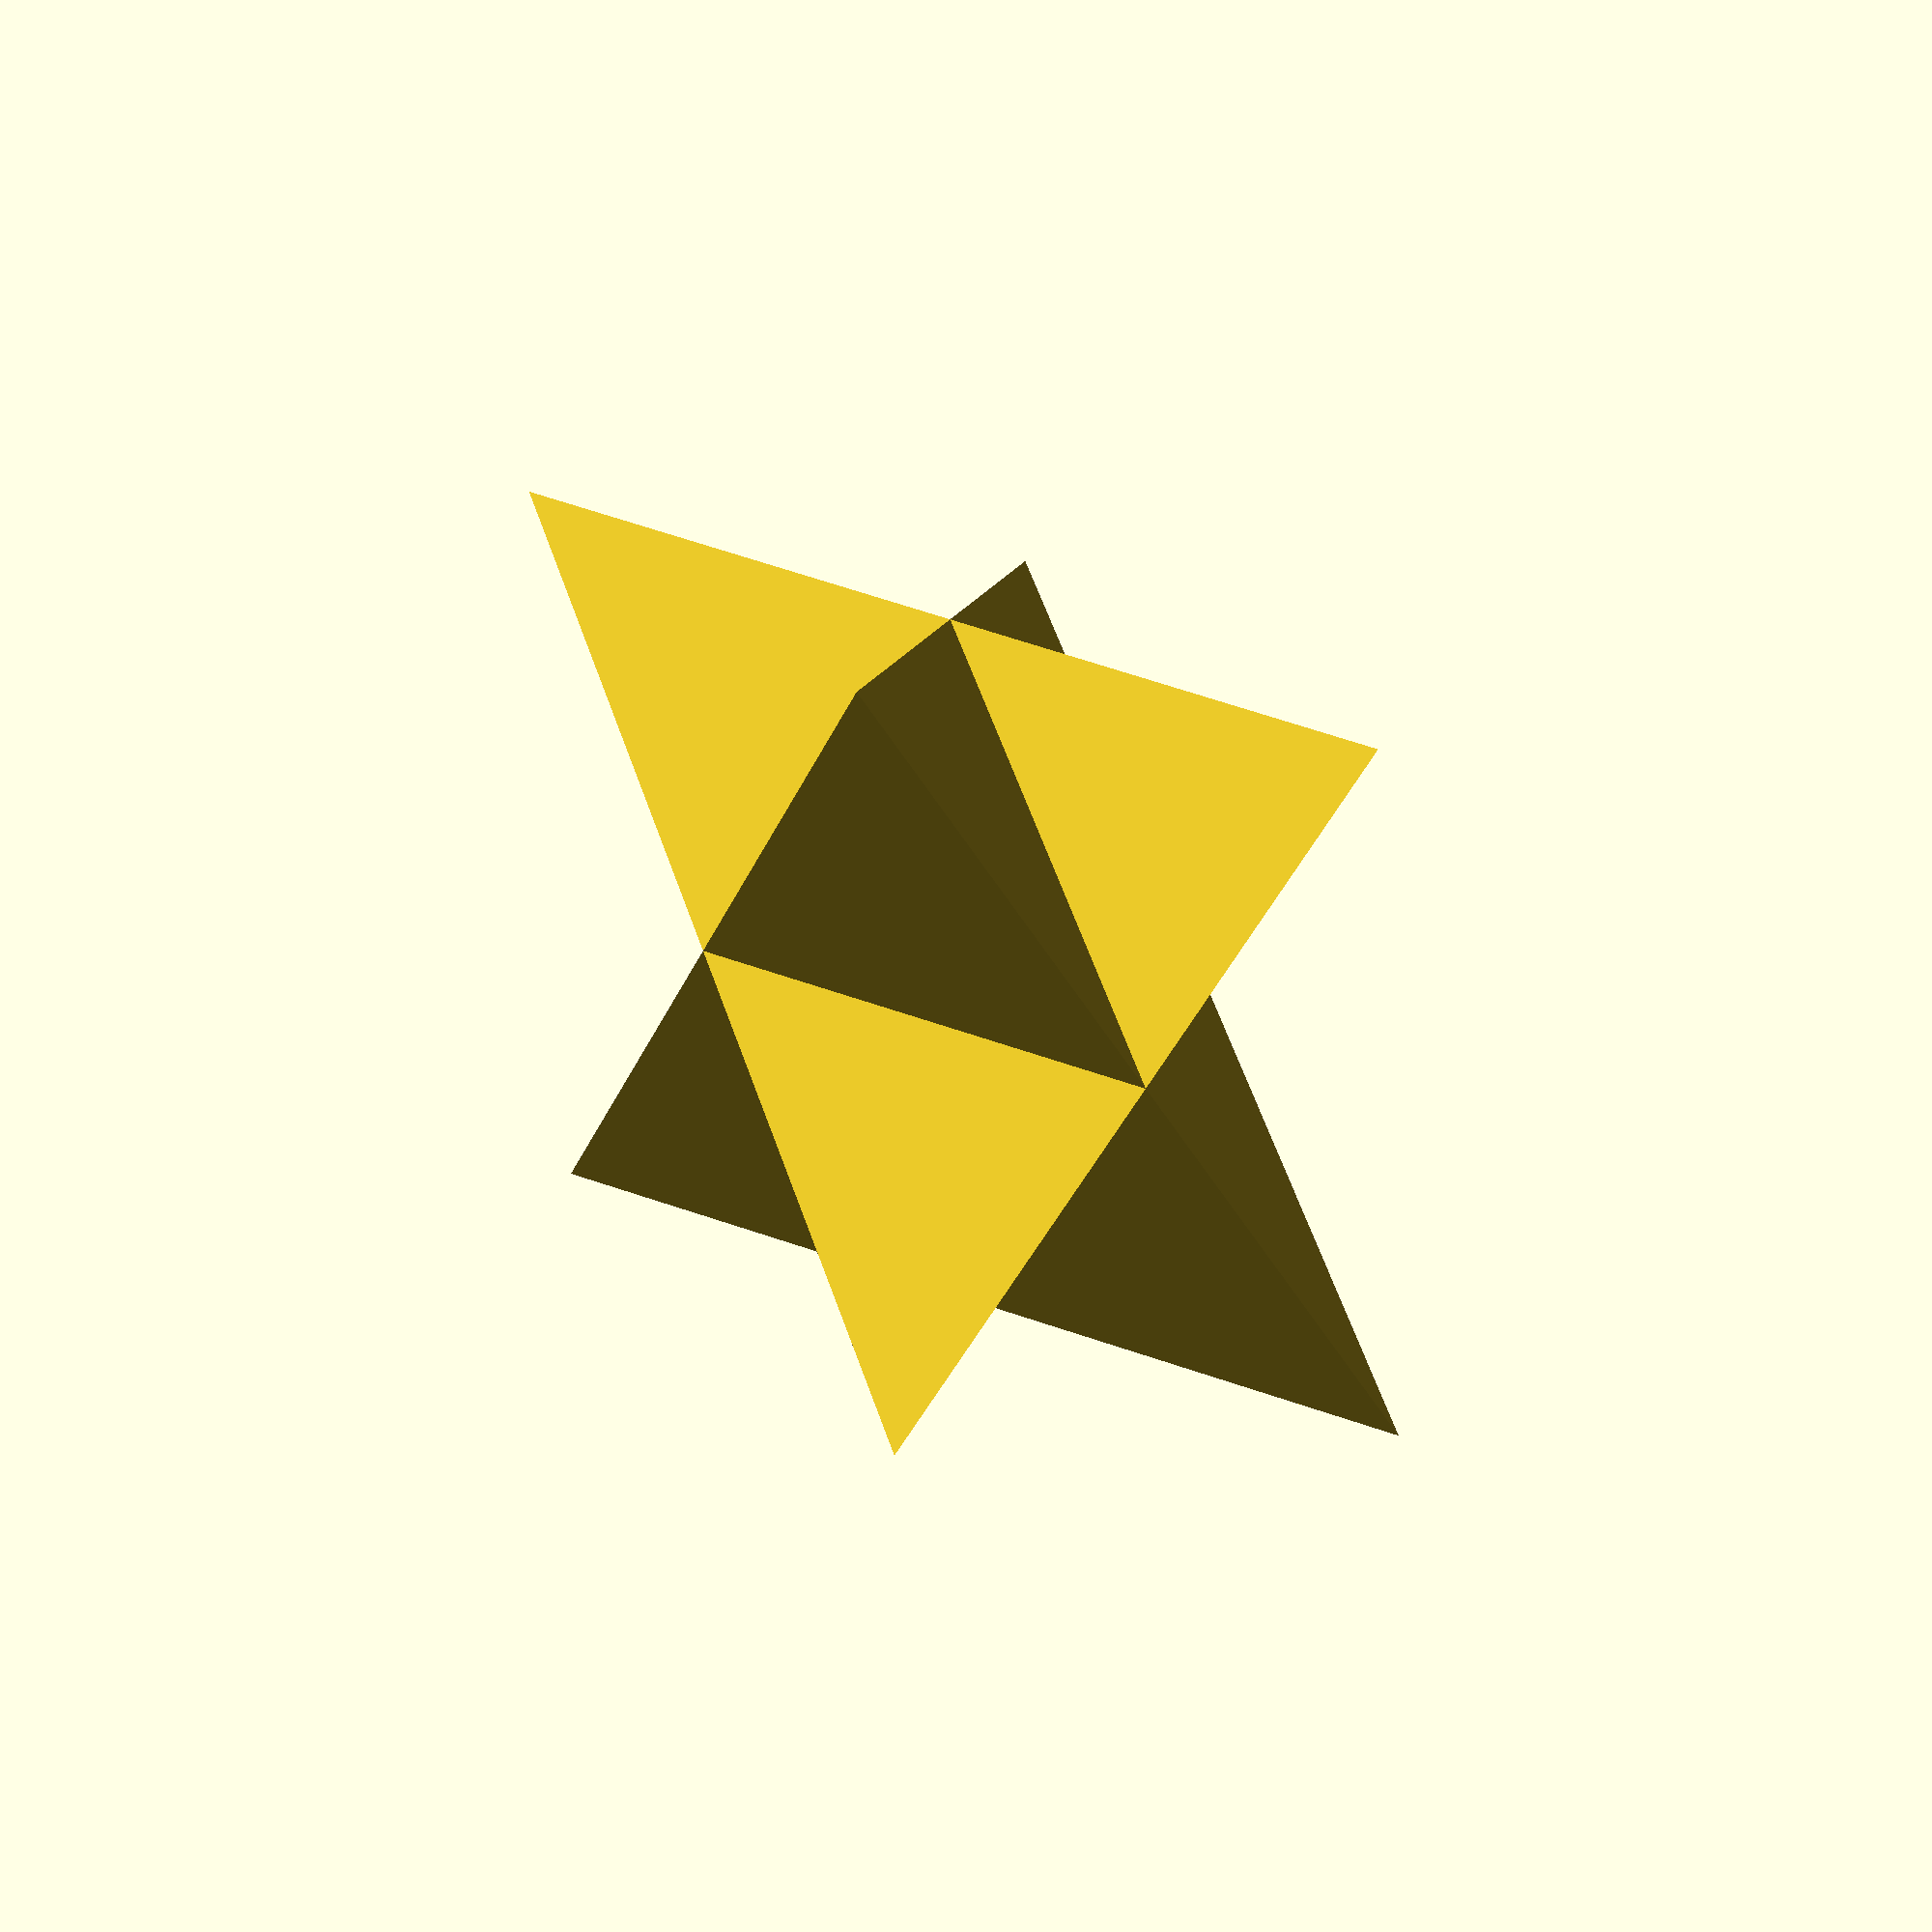
<openscad>


// "Radiuses" for the 4 points
p0r=1;
p1r=1;
p2r=1;
p3r=1;
sine30=sin(30);
cosine30=cos(30);

fudge=p0r/4 - 0    ;

// 		p0				+y
//						|
//		p3				o----- +x
//						|
// p2		p1			|

p0=[0,p0r,p0r/-4];
p1=[ cosine30 * p1r, sine30 * -p1r , p1r/-4];
p2=[cosine30 * -p2r , sine30 * -p2r, p2r/-4];
p3=[0,0,p3r*3/4];

echo ("sine30 = ", sine30);
echo ("cosine30 = ", cosine30);
echo ("p0 = ", p0);
echo ("p1 = ", p1);
echo ("p2 = ", p2);
echo ("p3 = ", p3);

polyhedron(	points = [ p0, p1, p2, p3 ],
				triangles = [ [0, 1, 2], [0, 1, 3] , [1, 2, 3], [0, 3, 2] ], convexity = N);

rotate([180,0,0])
polyhedron(	points = [ p0, p1, p2, p3 ],
				triangles = [ [0, 1, 2], [0, 1, 3] , [1, 2, 3], [0, 3, 2] ], convexity = N);

//rotate([0,0,-30])	cube([p1r,0.01,p1r]);

</openscad>
<views>
elev=64.1 azim=167.2 roll=300.3 proj=p view=solid
</views>
